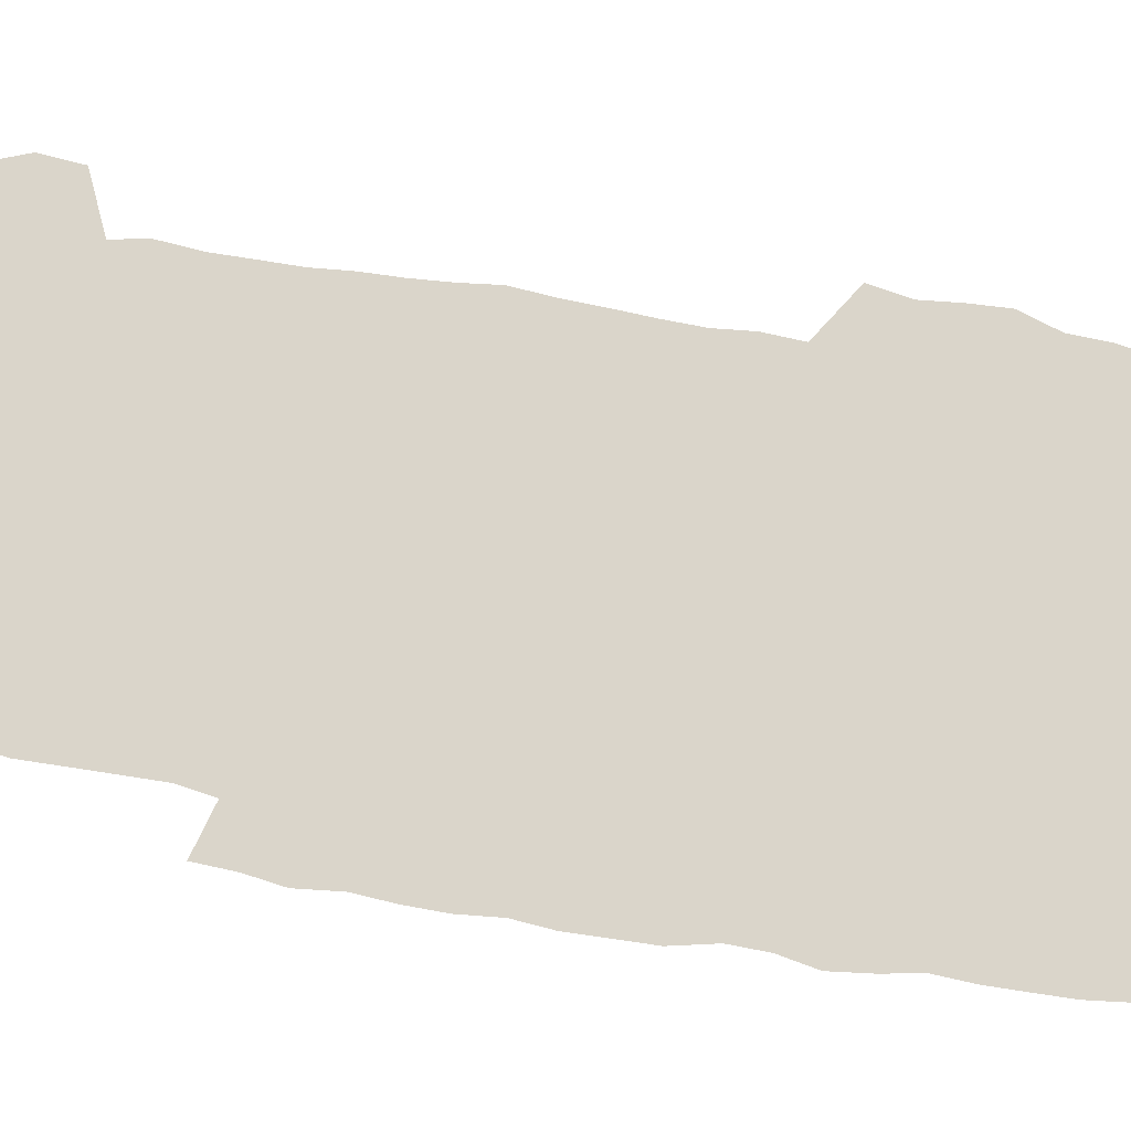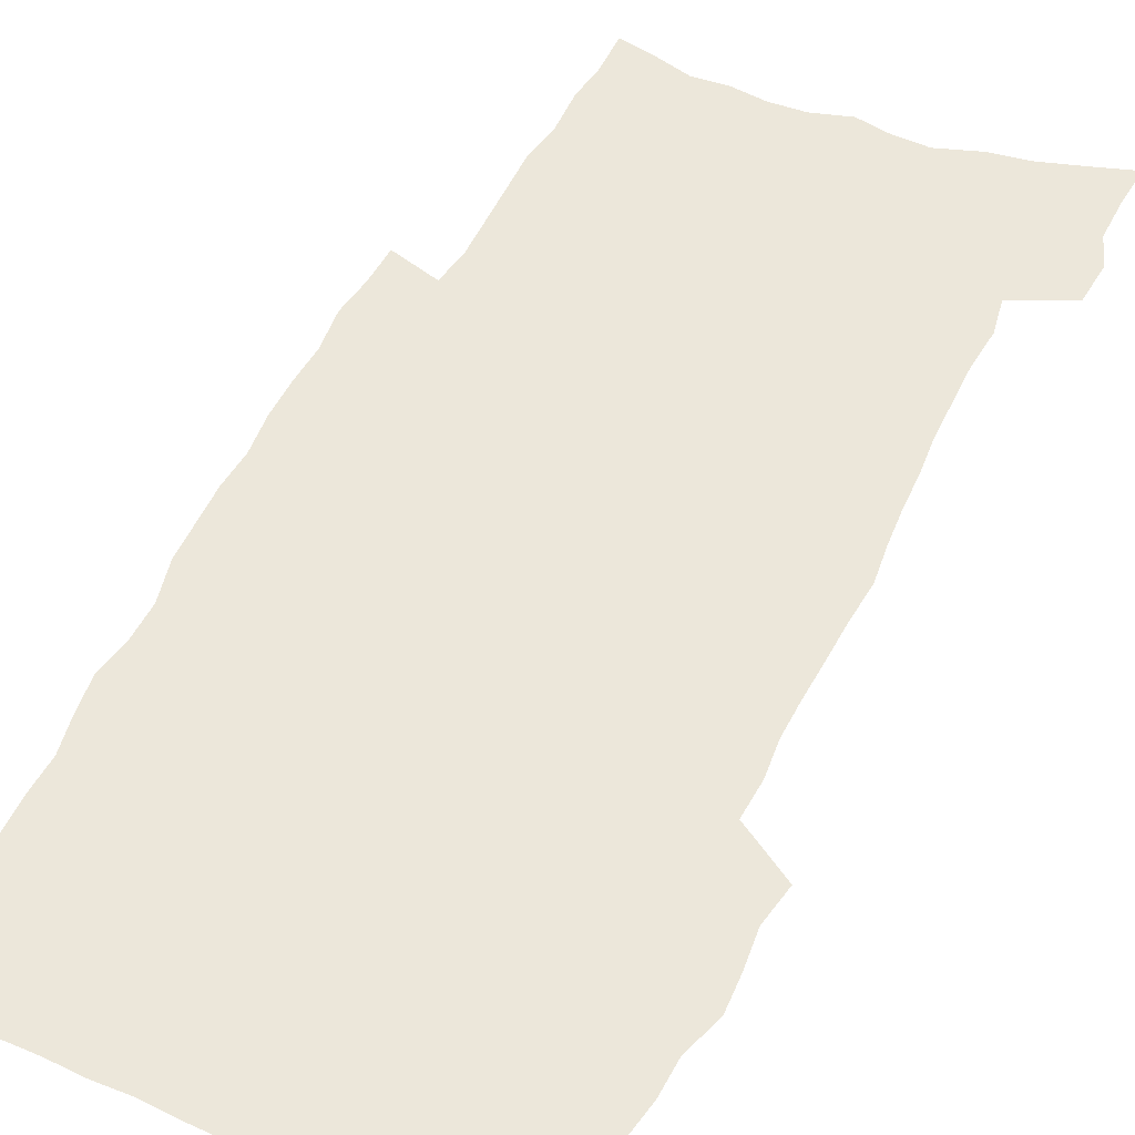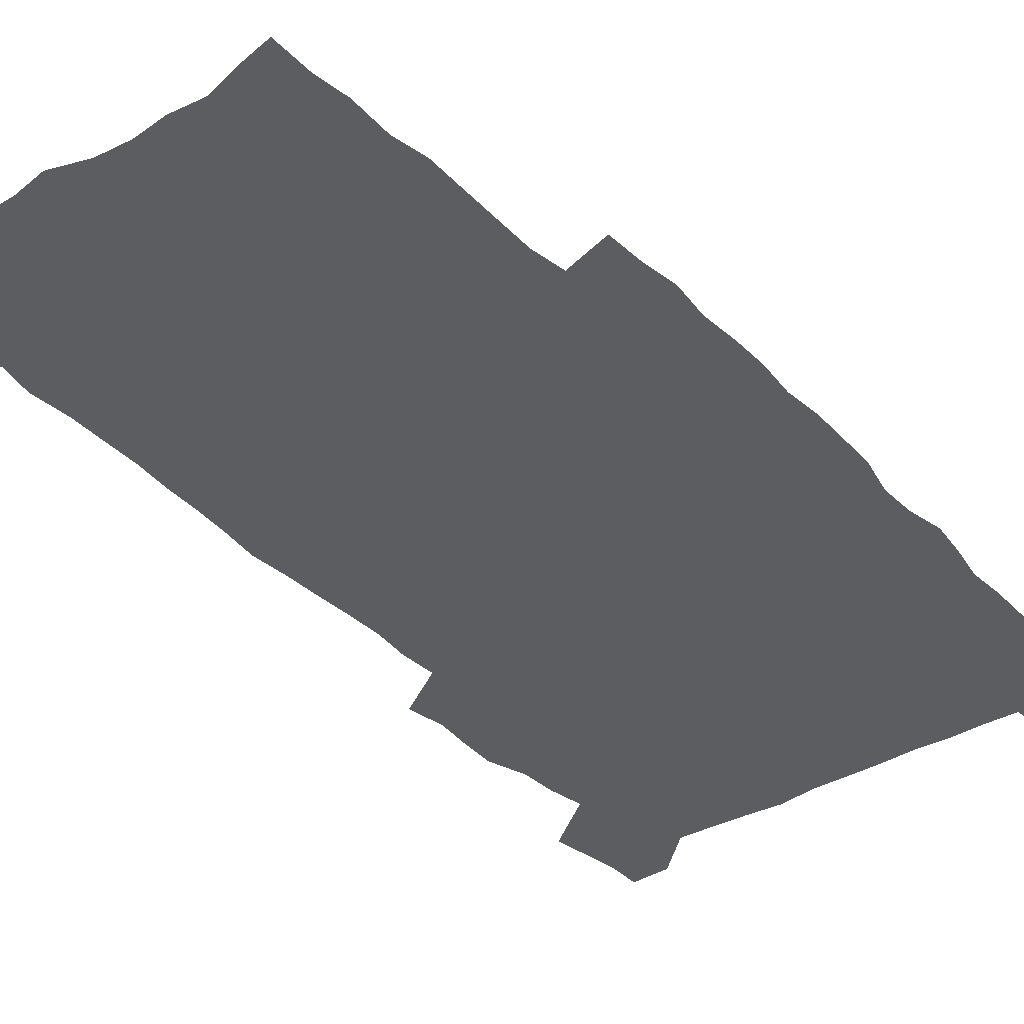
<metadata>
{"format":"obj","ext":"obj","renderer":"f3d","projection":"perspective","resolution":1024,"background":"white","views":[{"elev":74.2,"azim":99.6,"up":"+Z"},{"elev":51.7,"azim":-154.9,"up":"+Z"},{"elev":-35.7,"azim":37.2,"up":"+Z"}]}
</metadata>
<code>
v 444.7 553.6 0
v 447 567.9 0
v 449.1 582.2 0
v 449 596.9 0
v 462 149.1 0
v 463.4 166.1 0
v 463.7 181.7 0
v 459 194 0
v 460.4 210.6 0
v 458.7 446 0
v 461.5 461.6 0
v 460 476.4 0
v 459.4 491.3 0
v 464.4 506.7 0
v 465.1 521.3 0
v 467.7 535.9 0
v 466 551.2 0
v 466.5 565.8 0
v 466.4 580.5 0
v 465.2 595.9 0
v 479.1 154.8 0
v 481.3 172.7 0
v 483.4 189.6 0
v 479.2 201.9 0
v 482.8 220.9 0
v 480.3 234.5 0
v 481.7 251.2 0
v 481.6 266.4 0
v 481.5 281.7 0
v 480.3 296.4 0
v 479.9 311.4 0
v 478.9 326.2 0
v 477.2 340.9 0
v 478.6 356.7 0
v 479.2 372.2 0
v 480.1 387.6 0
v 480.5 402.7 0
v 479.1 417.4 0
v 480 432.5 0
v 478.2 447.2 0
v 480.2 462.3 0
v 478 477.1 0
v 481.3 492 0
v 482.3 506.4 0
v 481.6 520.8 0
v 484.7 535.1 0
v 483.3 550.1 0
v 482.6 564.9 0
v 483 579.3 0
v 495.6 159.9 0
v 497 177.4 0
v 496.3 191.8 0
v 497.1 208 0
v 499.3 225.8 0
v 497 239.2 0
v 499.8 256.7 0
v 499.4 271.4 0
v 500.1 286.9 0
v 499.8 301.6 0
v 498.4 315.8 0
v 497.6 330.5 0
v 497.5 345.5 0
v 496.9 360.1 0
v 498.3 375.7 0
v 498.6 390.4 0
v 497.9 404.7 0
v 498 419.4 0
v 497.6 433.9 0
v 496.7 448.4 0
v 497.8 463.2 0
v 498.6 477.7 0
v 498.2 491.9 0
v 499.8 506.2 0
v 499.7 520.4 0
v 500.4 534.5 0
v 501.2 548.2 0
v 499.1 563.9 0
v 497.7 579.5 0
v 510.1 162.2 0
v 511.5 179.8 0
v 511 194.6 0
v 516.2 216.6 0
v 516.2 231.1 0
v 515.8 245.6 0
v 515.2 259.8 0
v 515.3 274.9 0
v 516.3 290.6 0
v 514.6 304.1 0
v 513.9 318.4 0
v 514.2 333.6 0
v 512.5 347.5 0
v 513.2 362.4 0
v 515.3 378.4 0
v 514.8 392.2 0
v 514.3 406.3 0
v 513.6 420.4 0
v 514.4 435.1 0
v 514.7 449.5 0
v 514.6 463.7 0
v 515.2 477.9 0
v 514.9 492 0
v 514.8 506.1 0
v 515.3 520 0
v 515.4 534 0
v 515.7 548 0
v 514.7 562.8 0
v 512.4 580.1 0
v 526.9 168 0
v 526.9 183.5 0
v 528.9 202.4 0
v 530.5 219.7 0
v 529.9 233 0
v 531.8 249.8 0
v 530 262.5 0
v 530.3 277.5 0
v 530.2 292.1 0
v 529.6 306.4 0
v 528.4 320.2 0
v 529.7 336.3 0
v 529.8 350.6 0
v 528.7 364.4 0
v 529 378.9 0
v 529.7 393.4 0
v 529.4 407.2 0
v 529.6 421.4 0
v 528.3 435.5 0
v 529.6 450.2 0
v 529.9 464.2 0
v 530 478.1 0
v 530.3 492 0
v 530.1 505.9 0
v 530.1 519.7 0
v 531.1 533.3 0
v 530.2 547.9 0
v 529.1 563.2 0
v 526.9 581.2 0
v 540.5 167.8 0
v 542.2 188.1 0
v 542.8 204.2 0
v 543.3 219.5 0
v 544.4 236.3 0
v 544.6 250.7 0
v 544 264 0
v 544.4 278.6 0
v 544.5 293.8 0
v 543.9 308.1 0
v 543.5 322.5 0
v 543.5 337 0
v 543.7 351.8 0
v 543.5 365.8 0
v 543.4 379.9 0
v 543.4 393.8 0
v 542.8 407.2 0
v 544.5 422.7 0
v 543.7 436.5 0
v 544.2 450.7 0
v 544.2 464.5 0
v 543.4 478.4 0
v 544.6 492.3 0
v 544.4 506 0
v 545.3 519.6 0
v 544.7 534.1 0
v 544.4 548 0
v 543.8 562.8 0
v 542.8 578.8 0
v 554.2 165.3 0
v 555.7 187.3 0
v 556.1 203.7 0
v 556.8 220.7 0
v 557.5 236.9 0
v 557.5 251.1 0
v 558.2 265.8 0
v 557.7 278.6 0
v 558.2 295.9 0
v 557.6 309.2 0
v 557.4 323.3 0
v 557.3 337.8 0
v 557.3 352.2 0
v 557.3 366.5 0
v 557.3 380.6 0
v 557.5 394.4 0
v 557.9 408.9 0
v 558.1 423 0
v 558.1 436.9 0
v 558.4 451.1 0
v 558.7 464.8 0
v 558.2 478.6 0
v 558.9 492.4 0
v 558.6 506.1 0
v 558.8 519.6 0
v 558.8 533.6 0
v 558.6 547.9 0
v 558.3 562.2 0
v 557.3 578.7 0
v 569 169.8 0
v 569.7 189.4 0
v 570.2 206.2 0
v 570.5 223.1 0
v 570.6 236.8 0
v 570.9 252.7 0
v 570.9 265.9 0
v 570.8 279 0
v 571.2 296.1 0
v 571.4 310 0
v 571.2 323.9 0
v 571.3 338.8 0
v 571.1 352.9 0
v 571 367.2 0
v 570.7 380.3 0
v 571.8 395.8 0
v 571.9 409.5 0
v 572 423.1 0
v 572 437 0
v 572.1 450.8 0
v 572.4 465.2 0
v 572.4 478.8 0
v 572.5 492.5 0
v 572.5 506.1 0
v 572.4 520 0
v 572.8 533.3 0
v 572.4 548.5 0
v 572.4 562.5 0
v 571.8 578.4 0
v 582.8 170.8 0
v 583 189.5 0
v 583.8 204.1 0
v 583.7 221.2 0
v 583.9 237.1 0
v 584.3 251.1 0
v 584 265.7 0
v 584.3 279.1 0
v 585.3 293.7 0
v 584.9 310 0
v 584.9 323.9 0
v 584.9 338.7 0
v 584.9 353.2 0
v 584.7 367.8 0
v 585.1 382.1 0
v 585.2 395.9 0
v 585.3 410 0
v 585.8 423.4 0
v 585.9 437.3 0
v 585.9 451 0
v 586 465 0
v 586.3 478.8 0
v 586.3 492.6 0
v 586.3 506.2 0
v 586.4 519.9 0
v 586.5 534 0
v 586.8 547.6 0
v 586.6 562.2 0
v 586.4 577.5 0
v 596.7 169.2 0
v 596.6 186.6 0
v 597.5 203 0
v 597 221.6 0
v 597.5 235.5 0
v 597.8 250.1 0
v 597.8 264.7 0
v 597.7 280.4 0
v 599 293.1 0
v 598.4 309.6 0
v 598.6 323.8 0
v 598.8 337.7 0
v 598.5 353.6 0
v 598.5 367.9 0
v 598.7 381.9 0
v 599 395.8 0
v 599.5 409.6 0
v 599.5 423.6 0
v 599.5 437.3 0
v 599.7 451 0
v 600 464.5 0
v 600.1 478.9 0
v 600.1 492.7 0
v 600 506.4 0
v 600.2 520.2 0
v 600.3 533.9 0
v 600.7 548.1 0
v 600.7 562.2 0
v 600.6 578.1 0
v 610.2 170.5 0
v 609.7 189.5 0
v 611.6 201.6 0
v 611 218.7 0
v 611.2 233.7 0
v 611.9 248 0
v 612.2 262.8 0
v 612 278.3 0
v 612.5 292.7 0
v 611.8 309.4 0
v 612.6 323 0
v 612.5 338 0
v 612.9 352.1 0
v 612.6 366.9 0
v 612.9 381 0
v 613.1 395.1 0
v 613.3 409.2 0
v 613.7 423.1 0
v 613.5 437.1 0
v 614.1 451 0
v 613.5 466.2 0
v 614.4 479.5 0
v 614 493 0
v 614.1 506.7 0
v 614.2 520.4 0
v 613.5 533.5 0
v 614.7 548.6 0
v 614.5 561.9 0
v 614.8 577.4 0
v 624.7 166.6 0
v 623.9 185 0
v 625.5 198.8 0
v 625.2 215.6 0
v 625.3 231.2 0
v 626.4 245.7 0
v 626.5 261 0
v 626.2 276.7 0
v 626.7 291.6 0
v 625.7 307.5 0
v 627.3 321.3 0
v 627.4 336 0
v 627.2 350.9 0
v 627.6 365.2 0
v 627.2 379.9 0
v 627.9 393.9 0
v 628.6 408 0
v 629.1 422.2 0
v 628.5 436.8 0
v 628.3 451.1 0
v 627.1 465.5 0
v 629 479.3 0
v 628.7 493.1 0
v 629.8 507.2 0
v 629.1 521 0
v 628.4 534.8 0
v 628.8 548.8 0
v 628.6 562.7 0
v 629 577.5 0
v 630.4 595.5 0
v 638.8 163.8 0
v 638.7 180.5 0
v 640.6 194.4 0
v 640 211.9 0
v 642.7 225.7 0
v 642.4 241.5 0
v 642.2 257.4 0
v 642 273.2 0
v 644.2 287.2 0
v 643 303.5 0
v 643.4 318.4 0
v 642.4 334 0
v 643.9 348.2 0
v 643.2 363.2 0
v 644.5 377.4 0
v 644.8 391.9 0
v 645.8 406.3 0
v 644.7 421.3 0
v 644.8 435.9 0
v 644 450.6 0
v 644 465.1 0
v 642.6 479.4 0
v 643.3 493 0
v 645 507.5 0
v 643.8 521.5 0
v 642.5 535.1 0
v 644.1 549.5 0
v 642.7 563.3 0
v 643.3 577.9 0
v 644.7 593.8 0
v 663.4 281.8 0
v 664.1 297.1 0
v 666.2 311.8 0
v 664.5 328.2 0
v 665.6 343.1 0
v 665.8 358.3 0
v 664.3 374 0
v 665.6 388.7 0
v 665.2 403.7 0
v 664.9 418.7 0
v 661.3 435.2 0
v 661.7 449.6 0
v 664.4 463.9 0
v 662.6 478.7 0
v 660.1 493.4 0
v 660.9 507.8 0
v 660.7 522.1 0
v 660.4 536.3 0
v 658.7 550.5 0
v 657.8 564.4 0
v 659.5 580.4 0
v 659.4 594.8 0
v 674.7 581.6 0
v 674 595.6 0
f 16 17 1
f 1 17 2
f 17 18 2
f 2 18 3
f 18 19 3
f 3 19 4
f 19 20 4
f 5 21 6
f 21 22 6
f 6 22 7
f 22 23 7
f 7 23 8
f 23 24 8
f 8 24 9
f 24 25 9
f 39 40 10
f 10 40 11
f 40 41 11
f 11 41 12
f 41 42 12
f 12 42 13
f 42 43 13
f 13 43 14
f 43 44 14
f 14 44 15
f 44 45 15
f 15 45 16
f 45 46 16
f 16 46 17
f 46 47 17
f 17 47 18
f 47 48 18
f 18 48 19
f 48 49 19
f 19 49 20
f 21 50 22
f 50 51 22
f 22 51 23
f 51 52 23
f 23 52 24
f 52 53 24
f 24 53 25
f 53 54 25
f 25 54 26
f 54 55 26
f 26 55 27
f 55 56 27
f 27 56 28
f 56 57 28
f 28 57 29
f 57 58 29
f 29 58 30
f 58 59 30
f 30 59 31
f 59 60 31
f 31 60 32
f 60 61 32
f 32 61 33
f 61 62 33
f 33 62 34
f 62 63 34
f 34 63 35
f 63 64 35
f 35 64 36
f 64 65 36
f 36 65 37
f 65 66 37
f 37 66 38
f 66 67 38
f 38 67 39
f 67 68 39
f 39 68 40
f 68 69 40
f 40 69 41
f 69 70 41
f 41 70 42
f 70 71 42
f 42 71 43
f 71 72 43
f 43 72 44
f 72 73 44
f 44 73 45
f 73 74 45
f 45 74 46
f 74 75 46
f 46 75 47
f 75 76 47
f 47 76 48
f 76 77 48
f 48 77 49
f 77 78 49
f 50 79 51
f 79 80 51
f 51 80 52
f 80 81 52
f 52 81 53
f 81 82 53
f 53 82 54
f 82 83 54
f 54 83 55
f 83 84 55
f 55 84 56
f 84 85 56
f 56 85 57
f 85 86 57
f 57 86 58
f 86 87 58
f 58 87 59
f 87 88 59
f 59 88 60
f 88 89 60
f 60 89 61
f 89 90 61
f 61 90 62
f 90 91 62
f 62 91 63
f 91 92 63
f 63 92 64
f 92 93 64
f 64 93 65
f 93 94 65
f 65 94 66
f 94 95 66
f 66 95 67
f 95 96 67
f 67 96 68
f 96 97 68
f 68 97 69
f 97 98 69
f 69 98 70
f 98 99 70
f 70 99 71
f 99 100 71
f 71 100 72
f 100 101 72
f 72 101 73
f 101 102 73
f 73 102 74
f 102 103 74
f 74 103 75
f 103 104 75
f 75 104 76
f 104 105 76
f 76 105 77
f 105 106 77
f 77 106 78
f 106 107 78
f 79 108 80
f 108 109 80
f 80 109 81
f 109 110 81
f 81 110 82
f 110 111 82
f 82 111 83
f 111 112 83
f 83 112 84
f 112 113 84
f 84 113 85
f 113 114 85
f 85 114 86
f 114 115 86
f 86 115 87
f 115 116 87
f 87 116 88
f 116 117 88
f 88 117 89
f 117 118 89
f 89 118 90
f 118 119 90
f 90 119 91
f 119 120 91
f 91 120 92
f 120 121 92
f 92 121 93
f 121 122 93
f 93 122 94
f 122 123 94
f 94 123 95
f 123 124 95
f 95 124 96
f 124 125 96
f 96 125 97
f 125 126 97
f 97 126 98
f 126 127 98
f 98 127 99
f 127 128 99
f 99 128 100
f 128 129 100
f 100 129 101
f 129 130 101
f 101 130 102
f 130 131 102
f 102 131 103
f 131 132 103
f 103 132 104
f 132 133 104
f 104 133 105
f 133 134 105
f 105 134 106
f 134 135 106
f 106 135 107
f 135 136 107
f 108 137 109
f 137 138 109
f 109 138 110
f 138 139 110
f 110 139 111
f 139 140 111
f 111 140 112
f 140 141 112
f 112 141 113
f 141 142 113
f 113 142 114
f 142 143 114
f 114 143 115
f 143 144 115
f 115 144 116
f 144 145 116
f 116 145 117
f 145 146 117
f 117 146 118
f 146 147 118
f 118 147 119
f 147 148 119
f 119 148 120
f 148 149 120
f 120 149 121
f 149 150 121
f 121 150 122
f 150 151 122
f 122 151 123
f 151 152 123
f 123 152 124
f 152 153 124
f 124 153 125
f 153 154 125
f 125 154 126
f 154 155 126
f 126 155 127
f 155 156 127
f 127 156 128
f 156 157 128
f 128 157 129
f 157 158 129
f 129 158 130
f 158 159 130
f 130 159 131
f 159 160 131
f 131 160 132
f 160 161 132
f 132 161 133
f 161 162 133
f 133 162 134
f 162 163 134
f 134 163 135
f 163 164 135
f 135 164 136
f 164 165 136
f 137 166 138
f 166 167 138
f 138 167 139
f 167 168 139
f 139 168 140
f 168 169 140
f 140 169 141
f 169 170 141
f 141 170 142
f 170 171 142
f 142 171 143
f 171 172 143
f 143 172 144
f 172 173 144
f 144 173 145
f 173 174 145
f 145 174 146
f 174 175 146
f 146 175 147
f 175 176 147
f 147 176 148
f 176 177 148
f 148 177 149
f 177 178 149
f 149 178 150
f 178 179 150
f 150 179 151
f 179 180 151
f 151 180 152
f 180 181 152
f 152 181 153
f 181 182 153
f 153 182 154
f 182 183 154
f 154 183 155
f 183 184 155
f 155 184 156
f 184 185 156
f 156 185 157
f 185 186 157
f 157 186 158
f 186 187 158
f 158 187 159
f 187 188 159
f 159 188 160
f 188 189 160
f 160 189 161
f 189 190 161
f 161 190 162
f 190 191 162
f 162 191 163
f 191 192 163
f 163 192 164
f 192 193 164
f 164 193 165
f 193 194 165
f 166 195 167
f 195 196 167
f 167 196 168
f 196 197 168
f 168 197 169
f 197 198 169
f 169 198 170
f 198 199 170
f 170 199 171
f 199 200 171
f 171 200 172
f 200 201 172
f 172 201 173
f 201 202 173
f 173 202 174
f 202 203 174
f 174 203 175
f 203 204 175
f 175 204 176
f 204 205 176
f 176 205 177
f 205 206 177
f 177 206 178
f 206 207 178
f 178 207 179
f 207 208 179
f 179 208 180
f 208 209 180
f 180 209 181
f 209 210 181
f 181 210 182
f 210 211 182
f 182 211 183
f 211 212 183
f 183 212 184
f 212 213 184
f 184 213 185
f 213 214 185
f 185 214 186
f 214 215 186
f 186 215 187
f 215 216 187
f 187 216 188
f 216 217 188
f 188 217 189
f 217 218 189
f 189 218 190
f 218 219 190
f 190 219 191
f 219 220 191
f 191 220 192
f 220 221 192
f 192 221 193
f 221 222 193
f 193 222 194
f 222 223 194
f 195 224 196
f 224 225 196
f 196 225 197
f 225 226 197
f 197 226 198
f 226 227 198
f 198 227 199
f 227 228 199
f 199 228 200
f 228 229 200
f 200 229 201
f 229 230 201
f 201 230 202
f 230 231 202
f 202 231 203
f 231 232 203
f 203 232 204
f 232 233 204
f 204 233 205
f 233 234 205
f 205 234 206
f 234 235 206
f 206 235 207
f 235 236 207
f 207 236 208
f 236 237 208
f 208 237 209
f 237 238 209
f 209 238 210
f 238 239 210
f 210 239 211
f 239 240 211
f 211 240 212
f 240 241 212
f 212 241 213
f 241 242 213
f 213 242 214
f 242 243 214
f 214 243 215
f 243 244 215
f 215 244 216
f 244 245 216
f 216 245 217
f 245 246 217
f 217 246 218
f 246 247 218
f 218 247 219
f 247 248 219
f 219 248 220
f 248 249 220
f 220 249 221
f 249 250 221
f 221 250 222
f 250 251 222
f 222 251 223
f 251 252 223
f 224 253 225
f 253 254 225
f 225 254 226
f 254 255 226
f 226 255 227
f 255 256 227
f 227 256 228
f 256 257 228
f 228 257 229
f 257 258 229
f 229 258 230
f 258 259 230
f 230 259 231
f 259 260 231
f 231 260 232
f 260 261 232
f 232 261 233
f 261 262 233
f 233 262 234
f 262 263 234
f 234 263 235
f 263 264 235
f 235 264 236
f 264 265 236
f 236 265 237
f 265 266 237
f 237 266 238
f 266 267 238
f 238 267 239
f 267 268 239
f 239 268 240
f 268 269 240
f 240 269 241
f 269 270 241
f 241 270 242
f 270 271 242
f 242 271 243
f 271 272 243
f 243 272 244
f 272 273 244
f 244 273 245
f 273 274 245
f 245 274 246
f 274 275 246
f 246 275 247
f 275 276 247
f 247 276 248
f 276 277 248
f 248 277 249
f 277 278 249
f 249 278 250
f 278 279 250
f 250 279 251
f 279 280 251
f 251 280 252
f 280 281 252
f 253 282 254
f 282 283 254
f 254 283 255
f 283 284 255
f 255 284 256
f 284 285 256
f 256 285 257
f 285 286 257
f 257 286 258
f 286 287 258
f 258 287 259
f 287 288 259
f 259 288 260
f 288 289 260
f 260 289 261
f 289 290 261
f 261 290 262
f 290 291 262
f 262 291 263
f 291 292 263
f 263 292 264
f 292 293 264
f 264 293 265
f 293 294 265
f 265 294 266
f 294 295 266
f 266 295 267
f 295 296 267
f 267 296 268
f 296 297 268
f 268 297 269
f 297 298 269
f 269 298 270
f 298 299 270
f 270 299 271
f 299 300 271
f 271 300 272
f 300 301 272
f 272 301 273
f 301 302 273
f 273 302 274
f 302 303 274
f 274 303 275
f 303 304 275
f 275 304 276
f 304 305 276
f 276 305 277
f 305 306 277
f 277 306 278
f 306 307 278
f 278 307 279
f 307 308 279
f 279 308 280
f 308 309 280
f 280 309 281
f 309 310 281
f 282 311 283
f 311 312 283
f 283 312 284
f 312 313 284
f 284 313 285
f 313 314 285
f 285 314 286
f 314 315 286
f 286 315 287
f 315 316 287
f 287 316 288
f 316 317 288
f 288 317 289
f 317 318 289
f 289 318 290
f 318 319 290
f 290 319 291
f 319 320 291
f 291 320 292
f 320 321 292
f 292 321 293
f 321 322 293
f 293 322 294
f 322 323 294
f 294 323 295
f 323 324 295
f 295 324 296
f 324 325 296
f 296 325 297
f 325 326 297
f 297 326 298
f 326 327 298
f 298 327 299
f 327 328 299
f 299 328 300
f 328 329 300
f 300 329 301
f 329 330 301
f 301 330 302
f 330 331 302
f 302 331 303
f 331 332 303
f 303 332 304
f 332 333 304
f 304 333 305
f 333 334 305
f 305 334 306
f 334 335 306
f 306 335 307
f 335 336 307
f 307 336 308
f 336 337 308
f 308 337 309
f 337 338 309
f 309 338 310
f 338 339 310
f 311 341 312
f 341 342 312
f 312 342 313
f 342 343 313
f 313 343 314
f 343 344 314
f 314 344 315
f 344 345 315
f 315 345 316
f 345 346 316
f 316 346 317
f 346 347 317
f 317 347 318
f 347 348 318
f 318 348 319
f 348 349 319
f 319 349 320
f 349 350 320
f 320 350 321
f 350 351 321
f 321 351 322
f 351 352 322
f 322 352 323
f 352 353 323
f 323 353 324
f 353 354 324
f 324 354 325
f 354 355 325
f 325 355 326
f 355 356 326
f 326 356 327
f 356 357 327
f 327 357 328
f 357 358 328
f 328 358 329
f 358 359 329
f 329 359 330
f 359 360 330
f 330 360 331
f 360 361 331
f 331 361 332
f 361 362 332
f 332 362 333
f 362 363 333
f 333 363 334
f 363 364 334
f 334 364 335
f 364 365 335
f 335 365 336
f 365 366 336
f 336 366 337
f 366 367 337
f 337 367 338
f 367 368 338
f 338 368 339
f 368 369 339
f 339 369 340
f 369 370 340
f 349 371 350
f 371 372 350
f 350 372 351
f 372 373 351
f 351 373 352
f 373 374 352
f 352 374 353
f 374 375 353
f 353 375 354
f 375 376 354
f 354 376 355
f 376 377 355
f 355 377 356
f 377 378 356
f 356 378 357
f 378 379 357
f 357 379 358
f 379 380 358
f 358 380 359
f 380 381 359
f 359 381 360
f 381 382 360
f 360 382 361
f 382 383 361
f 361 383 362
f 383 384 362
f 362 384 363
f 384 385 363
f 363 385 364
f 385 386 364
f 364 386 365
f 386 387 365
f 365 387 366
f 387 388 366
f 366 388 367
f 388 389 367
f 367 389 368
f 389 390 368
f 368 390 369
f 390 391 369
f 369 391 370
f 391 392 370
f 391 393 392
f 393 394 392

</code>
